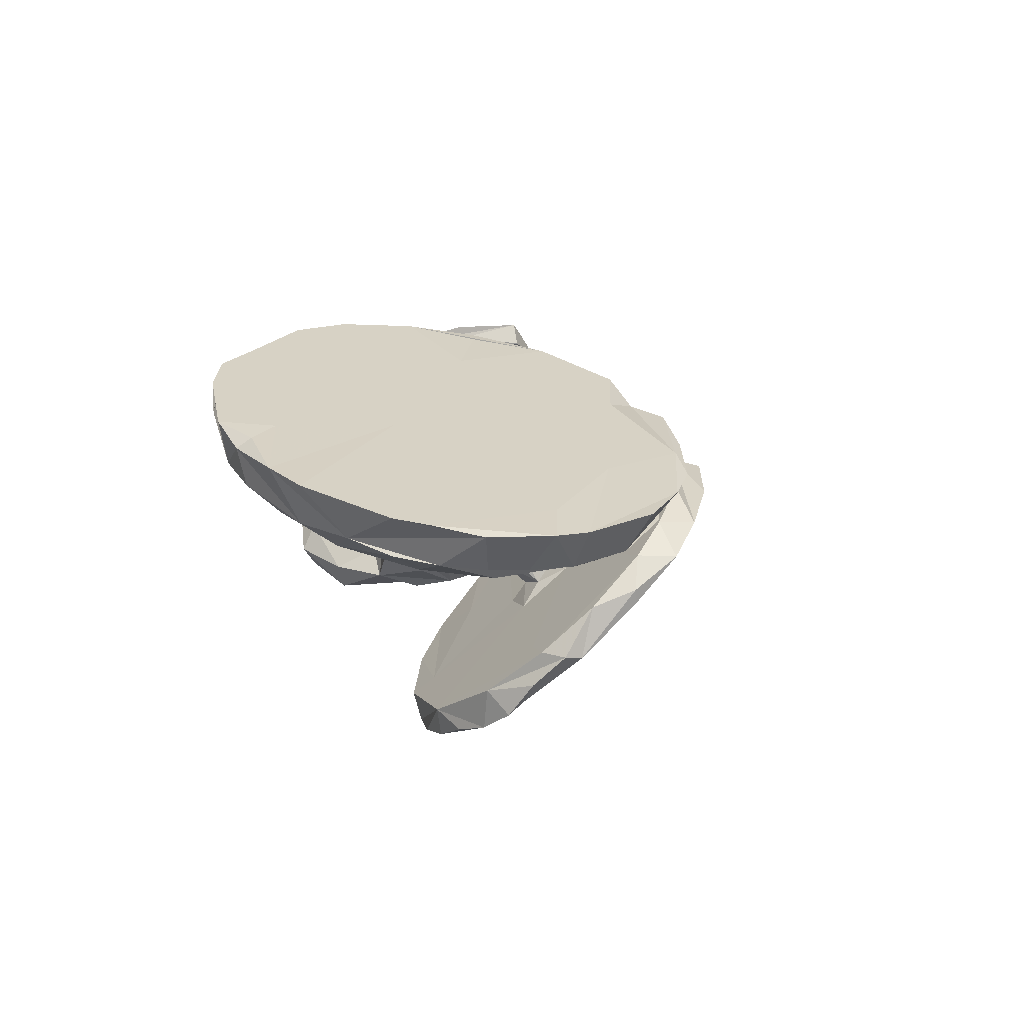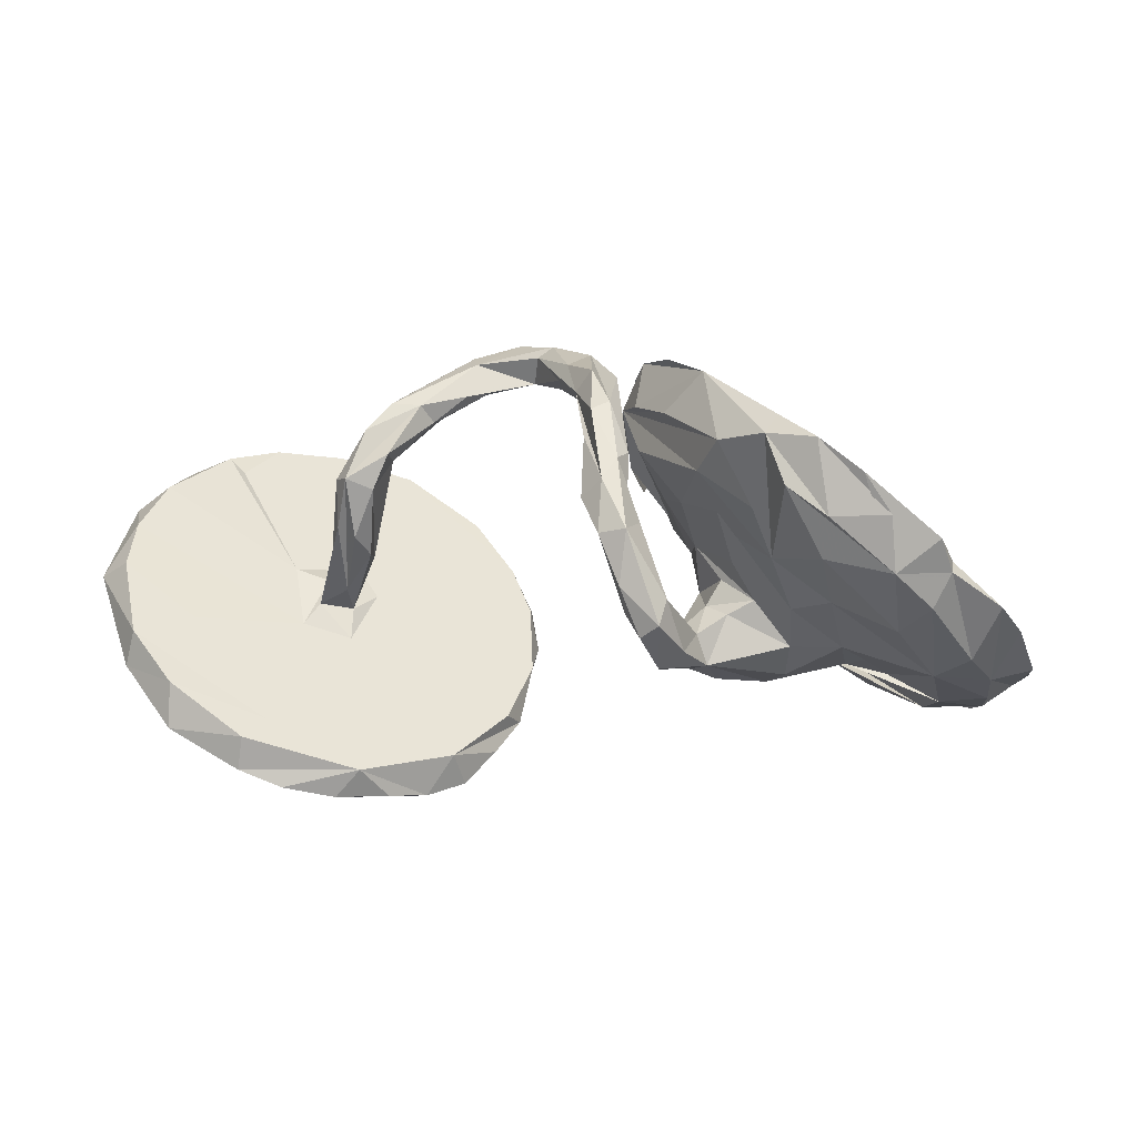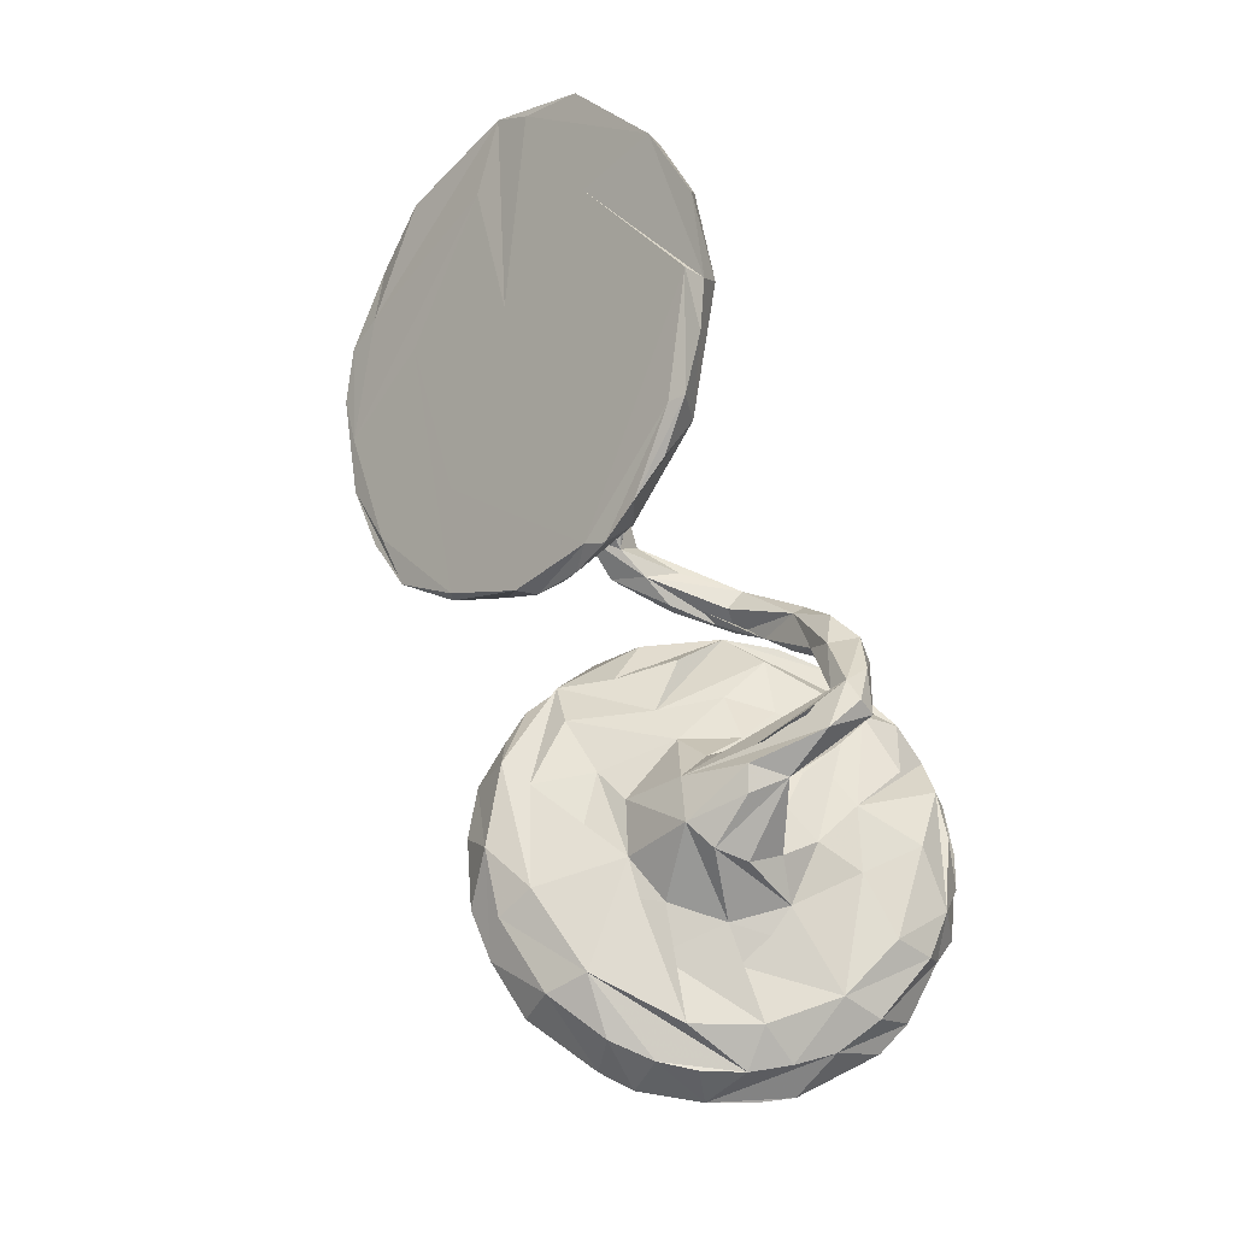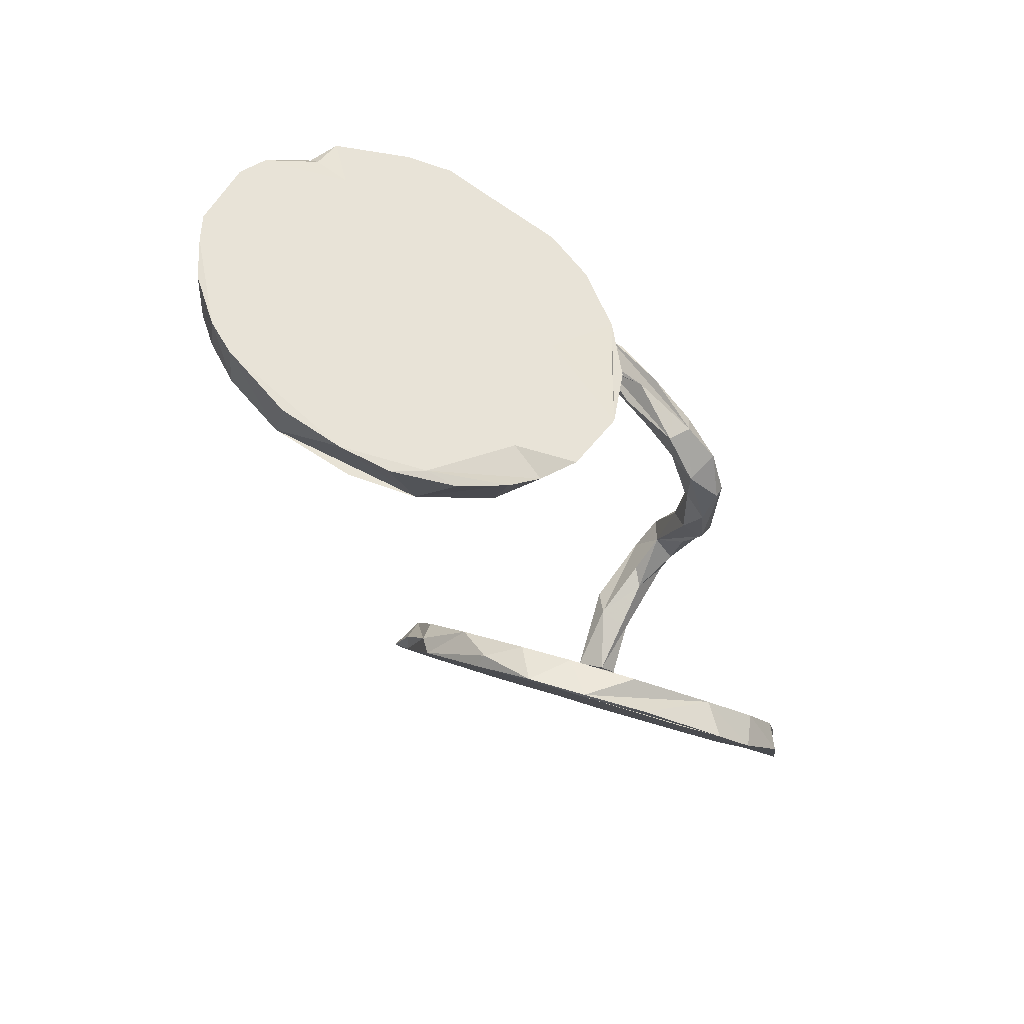
<metadata>
{"format":"obj","ext":"obj","renderer":"f3d","projection":"perspective","resolution":1024,"background":"white","views":[{"elev":-12.2,"azim":-77.0,"up":"+Z"},{"elev":-2.9,"azim":-160.2,"up":"+Z"},{"elev":-79.2,"azim":110.6,"up":"+Z"},{"elev":-60.3,"azim":-60.2,"up":"+Y"}]}
</metadata>
<code>
v -0.3583 0.3167 0.3189
v -0.3958 0.3615 0.1951
v -0.4831 0.3819 0.2017
v -0.5011 0.3634 0.234
v -0.1391 0.2673 0.2696
v -0.1794 0.3279 0.1409
v 0.8166 0.2325 0.01744
v -0.1293 0.2779 0.2193
v -0.1662 0.244 0.2848
v 0.751 0.3121 -0.1145
v -0.1373 0.3146 0.1082
v -0.5739 0.3902 0.191
v -0.1983 0.298 0.179
v -0.2741 0.2466 0.3526
v -0.2314 0.3505 0.05134
v 0.3462 0.1605 0.2631
v -0.07896 0.1784 0.3127
v -0.6483 0.378 0.1321
v 0.2589 0.104 0.3121
v 0.8348 0.1604 0.0955
v 0.8802 0.2107 -0.007803
v 0.773 0.2999 -0.1801
v 0.659 0.336 -0.2098
v -0.5177 0.3846 0.113
v -0.2002 0.2045 0.2771
v -0.2812 0.2934 0.2526
v -0.1125 0.1862 0.3507
v -0.1921 0.1298 0.3653
v 0.315 0.06503 0.3332
v 0.8764 0.1177 0.06915
v -0.1271 0.2542 0.1902
v 0.3729 0.1929 0.1688
v -0.1466 0.1123 0.2838
v -0.5032 0.2463 0.185
v -0.1803 0.3501 0.04448
v 0.2978 0.1667 0.2147
v -0.2066 0.2634 0.1893
v 0.6634 0.33 -0.2959
v -0.2092 0.2748 0.1159
v 0.3284 0.1659 0.1489
v -0.156 0.1741 0.3367
v -0.2364 0.2893 0.06429
v 0.5694 0.003103 0.01171
v -0.1912 0.2286 0.1818
v -0.1645 0.1875 0.2417
v 0.8893 0.06795 0.1306
v 0.3724 0.1248 0.2105
v -0.1692 0.2911 0.04291
v -0.00979 0.07735 0.3499
v 0.4064 0.1539 0.08047
v -0.1793 0.2608 0.09693
v 0.3742 0.1471 0.06148
v 0.7257 0.1678 -0.1035
v 0.3087 0.1221 0.3157
v -0.1482 0.1399 0.3005
v -0.3441 0.3079 0.1498
v -0.1972 0.1735 0.2014
v 0.4074 0.1592 0.1707
v 0.3193 0.06903 0.2625
v 0.5196 0.3165 -0.3102
v -0.08072 0.03845 0.3695
v 0.3114 0.1129 0.2073
v -0.06589 0.05794 0.3973
v -0.2153 0.3404 -0.04763
v 0.1976 -0.01229 0.4128
v 0.1754 0.02824 0.395
v -0.03801 0.1083 0.374
v -0.5886 0.3762 0.05998
v 0.02713 0.008122 0.4245
v -0.6899 0.3572 0.06218
v 0.05477 0.01689 0.4037
v -0.09579 0.1417 0.2877
v 0.3866 0.09067 0.1216
v -0.7636 0.3182 0.02408
v 0.824 0.06075 0.177
v 0.3054 0.02988 0.314
v -0.5662 0.326 -0.006675
v 0.246 0.06993 0.2824
v 0.07132 -0.01104 0.3581
v 0.7274 -0.07268 0.2139
v 0.839 -0.05212 0.2116
v -0.4486 0.3359 0.08134
v 0.007068 0.0154 0.3415
v 0.7825 -0.01054 0.103
v 0.1718 0.02615 0.3522
v 0.1106 -0.03189 0.4353
v 0.3392 0.1233 0.1359
v 0.2543 0.01586 0.2942
v -0.1348 0.004066 0.3534
v -0.6882 0.3263 -0.03355
v 0.02352 -0.04187 0.4226
v 0.3642 0.09685 0.03185
v -0.2806 0.3206 -0.1149
v 0.2403 -0.01469 0.3449
v -0.7134 0.2272 0.0238
v -0.2114 0.2986 -0.09274
v -0.05758 0.03984 0.3265
v 0.6751 0.2167 -0.08818
v 0.5347 0.301 -0.3714
v -0.269 0.2569 -0.07973
v 0.8049 -0.1281 0.2256
v 0.1973 -0.03403 0.3987
v 0.5602 0.2791 -0.3432
v -0.3634 0.2517 0.08392
v 0.1165 -0.06687 0.3759
v 0.5001 0.2615 -0.2775
v 0.1734 -0.01729 0.3426
v -0.4576 0.2415 0.000827
v 0.517 0.07517 -0.0979
v -0.2251 0.2671 -0.07108
v 0.4233 0.03435 0.05207
v 0.01877 -0.04978 0.3787
v -0.2424 0.3102 -0.1357
v 0.4434 0.1025 0.02628
v -0.7699 0.2519 -0.01099
v -0.2873 0.2977 -0.06845
v -0.2158 0.08287 0.1229
v -0.2548 0.2428 -0.1877
v -0.2648 0.001432 0.2606
v -0.3004 0.2406 -0.158
v -0.7733 0.2783 -0.02957
v -0.2714 0.1603 0.1085
v 0.4365 0.03057 -0.1262
v -0.2574 0.2144 -0.1061
v 0.6952 -0.1599 0.2643
v -0.1338 0.02552 0.1872
v -0.2266 0.2162 -0.1389
v 0.4624 0.267 -0.4041
v -0.6726 0.2288 -0.1264
v -0.3015 0.1666 -0.126
v 0.7667 -0.08537 0.2462
v -0.5535 0.2101 -0.07485
v 0.3778 0.1818 -0.4113
v 0.4429 0.06956 0.06092
v 0.5898 -0.02658 -0.04653
v 0.4985 0.03922 -0.05853
v 0.3329 0.208 -0.3724
v 0.4204 0.0614 -0.2688
v 0.4293 0.0632 -0.03346
v -0.739 0.2701 -0.0896
v 0.4469 -0.001819 -0.0677
v 0.5019 -0.006636 -0.01189
v 0.3797 0.04703 0.0306
v -0.2475 0.1146 -0.1603
v -0.3672 0.1697 0.000343
v -0.578 0.0462 0.04963
v -0.8417 0.1915 -0.08574
v 0.4733 -0.08724 0.009848
v -0.3021 0.1111 -0.07468
v -0.3283 0.1019 -0.02779
v 0.7147 -0.2266 0.2583
v 0.4658 -0.02749 -0.02232
v -0.3474 0.1305 -0.09097
v 0.5723 -0.2112 0.1026
v -0.3952 0.1234 -0.06605
v -0.0982 -0.03714 0.2503
v -0.3159 0.1505 -0.1814
v -0.2559 0.1408 -0.1214
v 0.3806 0.2111 -0.4233
v -0.1149 -0.1347 0.3158
v -0.2768 0.09048 0.03524
v 0.4286 -0.07156 -0.04198
v -0.4698 0.1555 -0.08361
v -0.4517 0.09194 -0.1477
v 0.3016 0.1475 -0.4223
v -0.189 -0.04137 0.0967
v 0.6419 -0.2712 0.2152
v -0.8623 0.1272 -0.125
v -0.237 -0.01819 0.02899
v -0.2651 0.02382 -0.04717
v 0.5939 -0.2479 0.2564
v -0.5417 0.07426 -0.1493
v -0.4281 0.03546 -0.1971
v 0.254 0.07876 -0.4244
v -0.2665 0.09327 -0.1869
v 0.604 -0.3295 0.2366
v -0.1195 -0.09514 0.1514
v -0.7103 0.1082 -0.2006
v -0.1836 -0.1807 0.2466
v 0.2117 -0.04101 -0.2541
v -0.1043 -0.2029 0.1826
v -0.2669 -0.027 -0.1127
v 0.2071 0.06048 -0.3488
v -0.3114 0.07603 -0.2045
v 0.2104 -0.0212 -0.3747
v -0.6199 0.08056 -0.1664
v -0.8009 0.06091 -0.2071
v 0.2047 0.01127 -0.4042
v -0.3256 -0.04242 -0.1877
v -0.2396 -0.1724 0.01286
v -0.7829 0.1521 -0.1733
v 0.3901 -0.2854 0.1149
v 0.1509 -0.07423 -0.2768
v -0.1469 -0.2004 0.08708
v -0.1403 -0.2805 0.2383
v 0.1672 -0.05109 -0.346
v -0.3806 -0.01055 -0.2099
v 0.3376 -0.2197 -0.08967
v -0.289 -0.1368 -0.04637
v 0.5219 -0.3741 0.2073
v -0.2156 -0.2918 0.002677
v -0.5228 -0.03612 -0.1774
v -0.7822 -0.0147 -0.2386
v -0.3709 -0.1635 -0.1104
v 0.4682 -0.3214 0.2129
v 0.3714 -0.4042 0.1116
v 0.4561 -0.3779 0.151
v -0.693 -0.0344 -0.2457
v -0.508 -0.1393 0.026
v 0.3268 -0.3454 0.1142
v -0.8603 -0.03483 -0.189
v -0.2406 -0.2989 0.1574
v -0.3067 -0.2235 -0.05221
v 0.1655 -0.1591 -0.2901
v 0.1461 -0.1272 -0.2902
v -0.1655 -0.3273 0.1718
v -0.5968 -0.0443 -0.1957
v -0.4553 -0.1262 -0.1594
v 0.2364 -0.3201 0.01578
v 0.1426 -0.1877 -0.1842
v 0.1824 -0.2806 -0.06687
v 0.2888 -0.3755 0.007134
v -0.4091 -0.2409 -0.1284
v 0.1639 -0.2778 -0.1463
v 0.2099 -0.3611 -0.06749
v 0.2804 -0.3925 0.02119
v -0.6406 -0.1589 -0.257
v -0.7269 -0.1684 -0.259
v -0.1767 -0.3347 0.07314
v 0.1813 -0.2744 -0.1737
v -0.7608 -0.0919 -0.254
v -0.7547 -0.06017 -0.1223
v -0.8019 -0.1833 -0.2171
v -0.2182 -0.3999 0.1313
v -0.3598 -0.3406 -0.1243
v -0.7422 -0.2918 -0.2072
v -0.8403 -0.09944 -0.2005
v -0.6656 -0.2778 -0.1448
v -0.2848 -0.4414 0.0568
v -0.3411 -0.4413 0.02589
v -0.5296 -0.1703 -0.1902
v -0.5095 -0.2906 -0.2139
v -0.2864 -0.4033 -0.03405
v -0.6872 -0.2321 -0.2544
v -0.4764 -0.3357 -0.03004
v -0.4739 -0.462 -0.08148
v -0.3881 -0.4697 -0.02682
v -0.6934 -0.34 -0.1939
v -0.3934 -0.4143 -0.1142
v -0.5264 -0.3744 -0.196
v -0.5765 -0.4321 -0.1415
v -0.627 -0.2984 -0.2399
f 227 208 241
f 202 241 208
f 218 227 241
f 231 208 227
f 232 211 237
f 233 237 211
f 238 232 237
f 146 211 232
f 225 206 226
f 205 226 206
f 219 225 226
f 222 206 225
f 204 201 235
f 181 235 201
f 242 204 235
f 213 201 204
f 249 242 235
f 227 204 242
f 223 218 204
f 189 204 218
f 227 223 204
f 227 218 223
f 202 218 241
f 189 218 202
f 203 208 231
f 242 231 227
f 178 208 203
f 187 203 231
f 244 228 231
f 233 231 228
f 242 244 231
f 233 228 244
f 234 229 216
f 195 216 229
f 240 234 216
f 243 229 234
f 238 209 232
f 119 232 209
f 245 209 238
f 187 231 233
f 211 187 233
f 236 237 233
f 190 213 204
f 190 201 213
f 243 235 229
f 181 229 235
f 249 235 243
f 160 229 181
f 212 240 216
f 239 234 240
f 247 239 240
f 243 234 239
f 247 243 239
f 240 212 245
f 119 245 212
f 246 240 245
f 106 98 10
f 7 10 98
f 23 106 10
f 109 98 106
f 30 53 22
f 99 22 53
f 21 30 22
f 135 53 30
f 22 10 21
f 7 21 10
f 23 10 22
f 38 60 23
f 106 23 60
f 22 38 23
f 99 60 38
f 99 38 22
f 74 95 12
f 4 12 95
f 18 74 12
f 115 95 74
f 24 68 3
f 12 3 68
f 108 24 3
f 90 68 24
f 4 3 12
f 1 3 4
f 146 1 4
f 2 3 1
f 34 146 4
f 95 34 4
f 95 146 34
f 2 1 26
f 25 26 1
f 33 2 26
f 108 3 2
f 14 1 146
f 28 25 1
f 33 26 25
f 77 24 108
f 33 56 2
f 82 2 56
f 57 56 33
f 9 27 5
f 17 5 27
f 13 9 5
f 63 27 9
f 13 5 6
f 17 6 5
f 15 13 6
f 8 6 17
f 31 8 17
f 11 6 8
f 37 9 13
f 11 8 31
f 48 11 31
f 35 6 11
f 48 35 11
f 15 6 35
f 20 21 7
f 44 45 39
f 41 39 45
f 51 44 39
f 51 45 44
f 31 45 51
f 48 31 51
f 55 45 31
f 91 41 45
f 37 39 41
f 55 31 72
f 17 72 31
f 83 55 72
f 83 72 17
f 39 13 42
f 15 42 13
f 51 39 42
f 37 13 39
f 116 42 15
f 110 48 51
f 116 15 93
f 64 93 15
f 120 116 93
f 15 35 64
f 96 64 35
f 96 35 48
f 110 96 48
f 78 19 36
f 32 36 19
f 62 78 36
f 85 19 78
f 19 54 16
f 47 16 54
f 32 19 16
f 66 54 19
f 113 93 64
f 113 64 96
f 62 36 40
f 32 40 36
f 143 62 40
f 88 78 62
f 59 47 29
f 54 29 47
f 76 59 29
f 62 47 59
f 65 29 54
f 58 16 47
f 58 32 16
f 52 40 32
f 139 52 32
f 92 40 52
f 73 58 47
f 50 32 58
f 50 139 32
f 92 52 139
f 114 50 58
f 43 75 20
f 46 20 75
f 109 43 20
f 131 75 43
f 109 20 98
f 7 98 20
f 21 20 46
f 81 46 75
f 46 30 21
f 135 30 46
f 86 65 66
f 54 66 65
f 69 86 66
f 102 65 86
f 82 108 2
f 56 122 108
f 163 108 122
f 82 56 108
f 57 122 56
f 132 108 163
f 104 163 122
f 117 122 57
f 107 85 78
f 88 107 78
f 79 85 107
f 19 85 79
f 105 79 107
f 252 244 242
f 119 209 245
f 248 245 238
f 236 238 237
f 168 187 211
f 244 236 233
f 250 249 243
f 250 242 249
f 252 242 250
f 236 244 252
f 248 252 250
f 246 243 247
f 246 247 240
f 246 250 243
f 248 246 245
f 246 248 251
f 250 251 248
f 250 246 251
f 248 236 252
f 248 238 236
f 66 19 79
f 94 65 102
f 105 94 102
f 76 65 94
f 29 65 76
f 88 76 94
f 71 66 79
f 110 42 100
f 116 100 42
f 124 110 100
f 51 42 110
f 124 100 116
f 127 96 110
f 88 62 76
f 59 76 62
f 118 93 113
f 118 113 96
f 73 47 62
f 143 40 92
f 141 143 92
f 87 62 143
f 73 62 87
f 143 73 87
f 58 134 114
f 142 114 134
f 152 134 58
f 152 58 73
f 136 50 114
f 139 50 136
f 142 136 114
f 131 43 80
f 171 80 43
f 125 131 80
f 81 75 131
f 125 81 131
f 101 46 81
f 151 101 81
f 167 46 101
f 84 135 46
f 167 84 46
f 154 135 84
f 181 126 177
f 33 177 126
f 156 181 177
f 166 126 181
f 164 153 157
f 130 157 153
f 173 164 157
f 155 153 164
f 149 153 155
f 163 155 164
f 172 163 164
f 145 155 163
f 130 153 149
f 150 149 155
f 161 150 155
f 170 149 150
f 150 161 170
f 169 170 161
f 158 149 170
f 117 169 161
f 182 170 169
f 120 157 130
f 130 149 158
f 144 158 170
f 182 144 170
f 127 158 144
f 184 157 175
f 118 175 157
f 189 184 175
f 197 157 184
f 171 176 151
f 167 151 176
f 125 171 151
f 205 176 171
f 80 171 125
f 81 125 151
f 192 171 43
f 219 192 43
f 205 171 192
f 148 141 162
f 123 162 141
f 221 148 162
f 142 141 148
f 141 152 143
f 111 143 152
f 142 152 141
f 134 152 142
f 207 154 84
f 138 135 154
f 136 123 141
f 180 162 123
f 183 193 137
f 123 137 193
f 174 183 137
f 215 193 183
f 165 159 174
f 133 174 159
f 137 165 174
f 137 159 165
f 126 166 33
f 57 33 166
f 182 175 118
f 93 118 157
f 167 101 151
f 43 142 148
f 109 142 43
f 219 43 148
f 195 119 179
f 212 179 119
f 212 195 179
f 160 119 195
f 187 191 178
f 140 178 191
f 203 187 178
f 147 191 187
f 194 181 201
f 194 166 181
f 169 166 194
f 217 208 178
f 172 217 178
f 202 208 217
f 55 61 45
f 91 45 61
f 112 61 55
f 71 69 66
f 91 86 69
f 49 71 79
f 17 67 71
f 69 71 67
f 49 17 71
f 27 67 17
f 83 49 79
f 17 49 83
f 105 83 79
f 97 55 83
f 112 97 83
f 112 55 97
f 90 70 68
f 12 68 70
f 18 70 90
f 90 24 77
f 129 90 77
f 18 90 74
f 121 74 90
f 63 91 69
f 105 86 91
f 63 69 67
f 41 91 63
f 9 41 63
f 28 89 160
f 119 160 89
f 156 28 160
f 119 89 28
f 14 119 28
f 1 14 28
f 146 119 14
f 232 119 146
f 12 70 18
f 128 137 99
f 60 99 137
f 103 128 99
f 159 137 128
f 53 103 99
f 159 128 103
f 133 159 103
f 185 133 103
f 137 123 60
f 106 60 123
f 138 103 135
f 53 135 103
f 185 103 138
f 217 186 202
f 172 202 186
f 172 186 217
f 197 202 172
f 173 197 172
f 189 202 197
f 190 199 169
f 182 169 199
f 194 190 169
f 204 199 190
f 201 190 194
f 117 166 169
f 157 197 173
f 164 173 172
f 199 189 182
f 175 182 189
f 204 189 199
f 197 184 189
f 210 205 219
f 192 219 205
f 226 210 219
f 226 205 210
f 207 84 167
f 176 207 167
f 207 176 200
f 205 200 176
f 222 207 200
f 219 148 221
f 225 219 221
f 221 162 180
f 193 221 180
f 196 215 183
f 188 196 183
f 185 215 196
f 180 123 193
f 174 188 183
f 185 196 188
f 206 200 205
f 222 200 206
f 230 207 222
f 225 230 222
f 154 207 230
f 198 154 230
f 221 193 220
f 215 220 193
f 224 221 220
f 214 220 215
f 214 215 185
f 198 214 185
f 133 185 188
f 168 211 146
f 147 187 168
f 121 191 147
f 138 198 185
f 230 214 198
f 154 198 138
f 174 133 188
f 145 161 155
f 104 161 145
f 177 33 156
f 28 156 33
f 168 146 147
f 95 147 146
f 172 132 163
f 178 132 172
f 129 132 178
f 77 132 129
f 140 129 178
f 160 181 156
f 115 121 147
f 140 191 121
f 229 160 195
f 90 129 140
f 96 182 118
f 96 144 182
f 74 121 115
f 95 115 147
f 90 140 121
f 163 104 145
f 122 117 161
f 57 166 117
f 104 122 161
f 124 130 158
f 127 124 158
f 116 130 124
f 157 120 93
f 116 120 130
f 127 144 96
f 110 124 127
f 73 111 152
f 73 143 111
f 139 141 92
f 136 141 139
f 77 108 132
f 109 123 136
f 109 136 142
f 107 88 94
f 123 109 106
f 105 107 94
f 86 105 102
f 112 105 91
f 61 112 91
f 83 105 112
f 25 28 33
f 224 225 221
f 224 230 225
f 214 230 224
f 214 224 220
f 195 212 216
f 41 9 37
f 63 67 27

</code>
